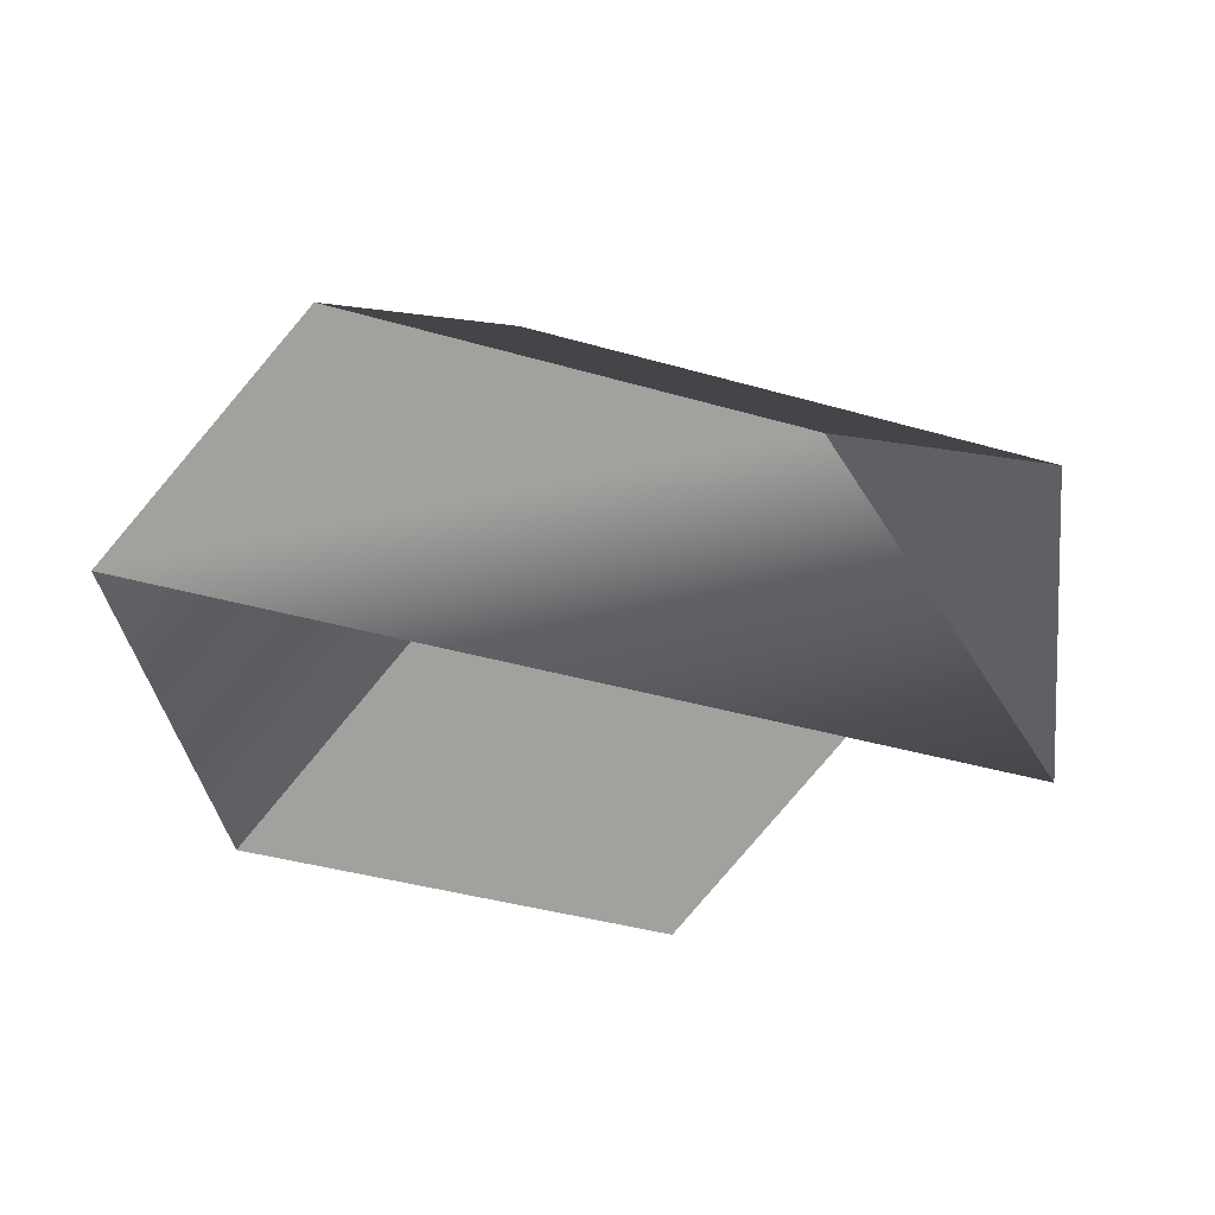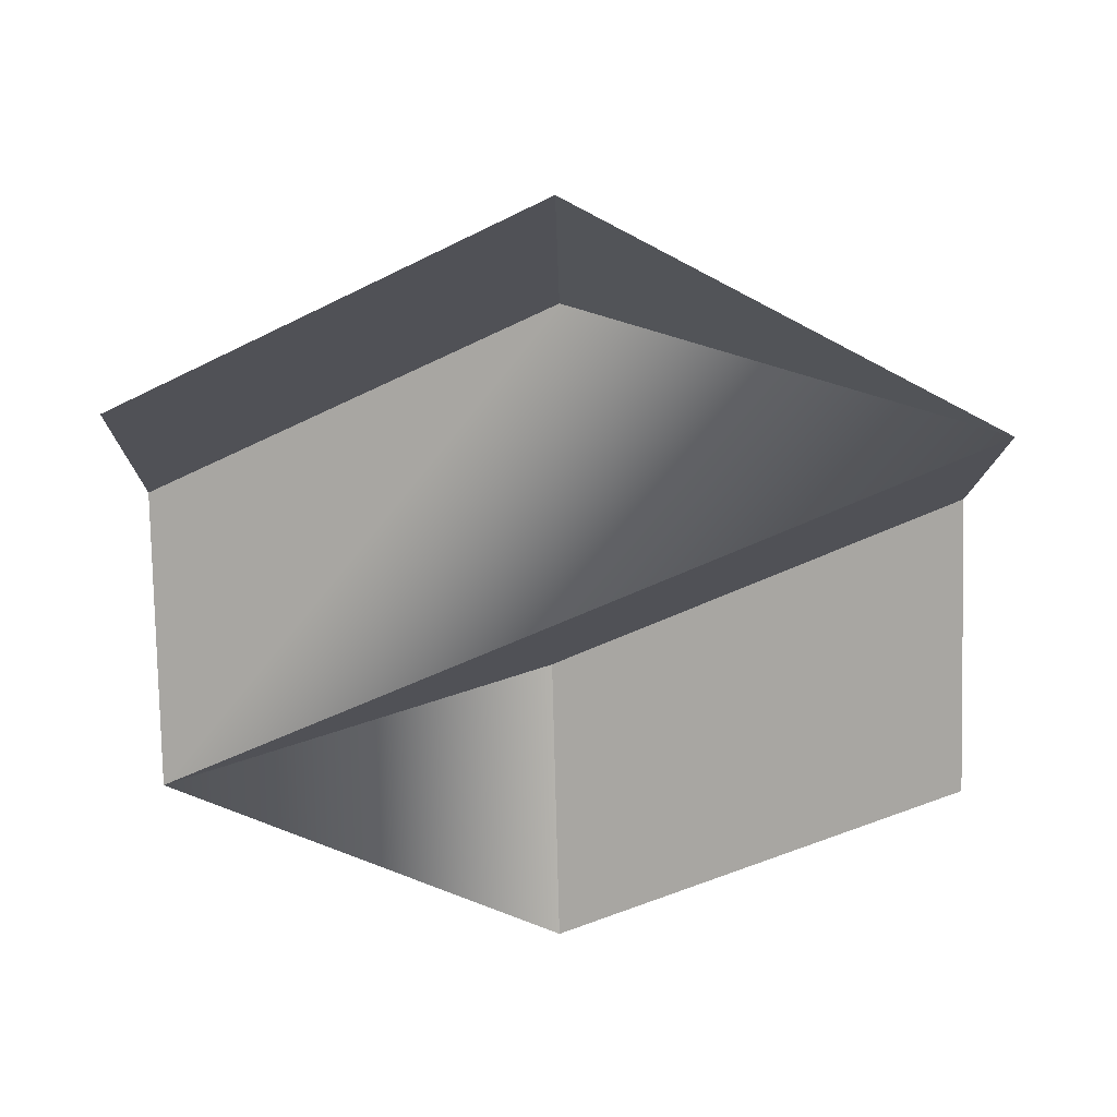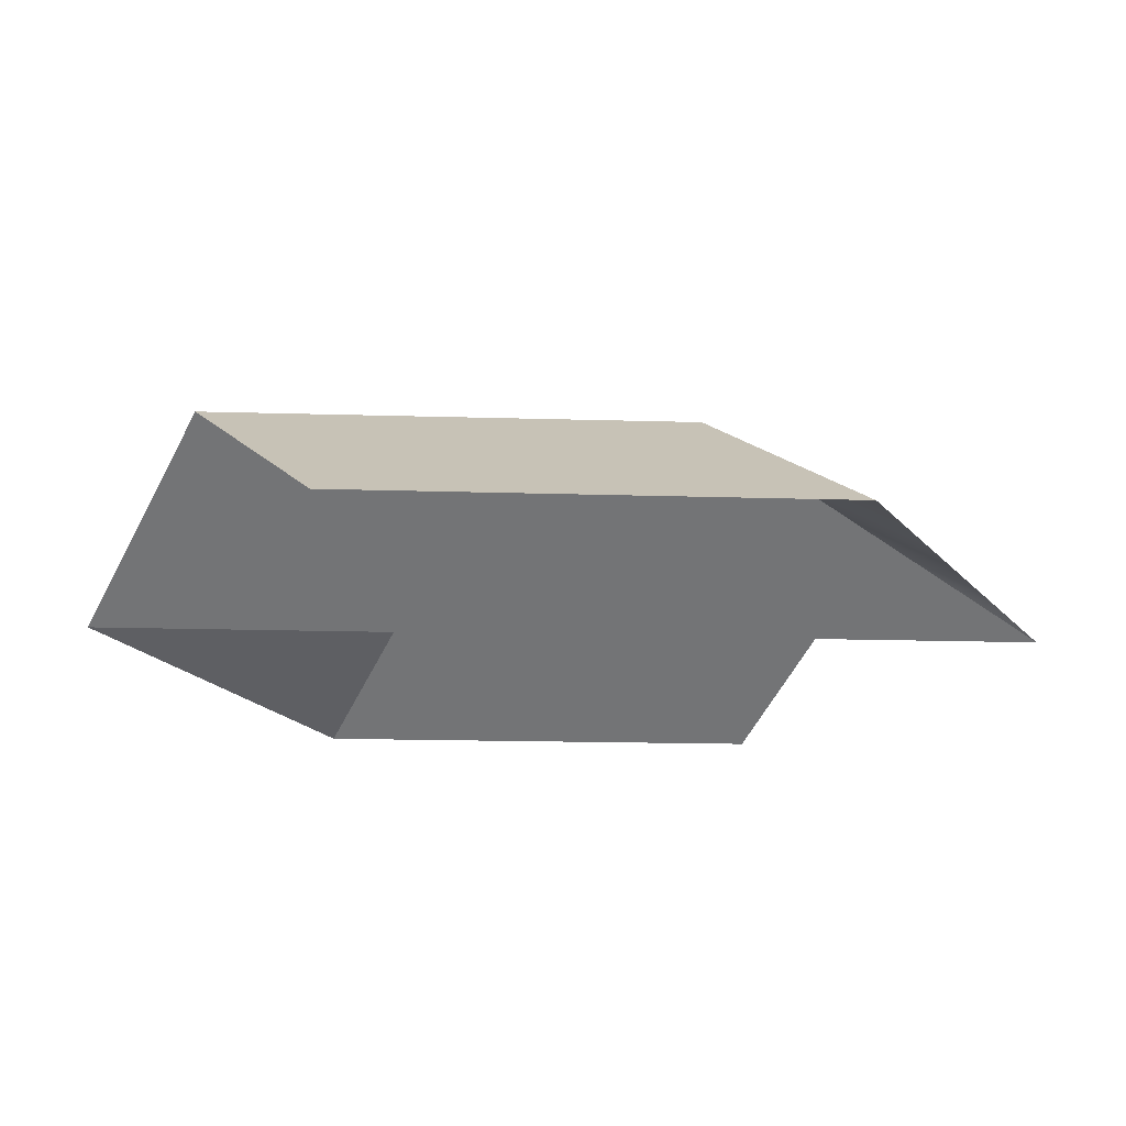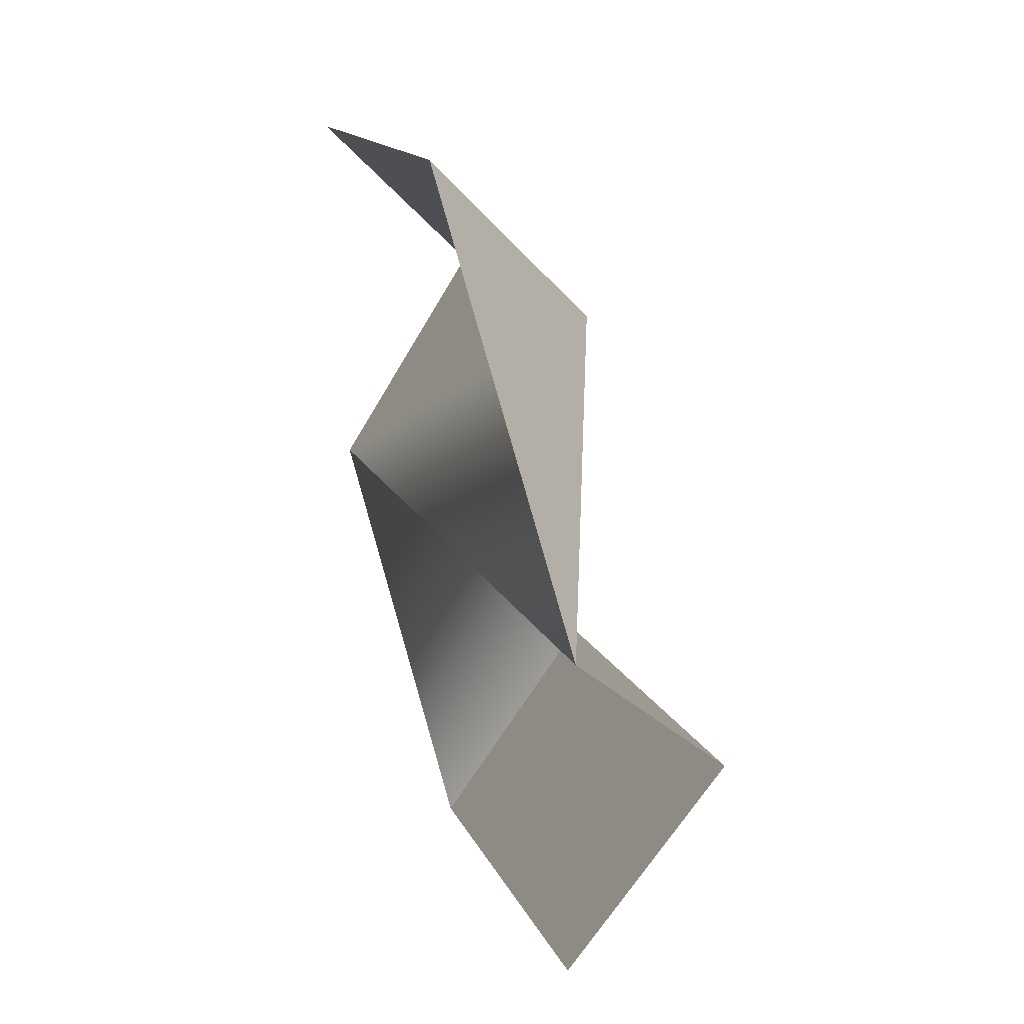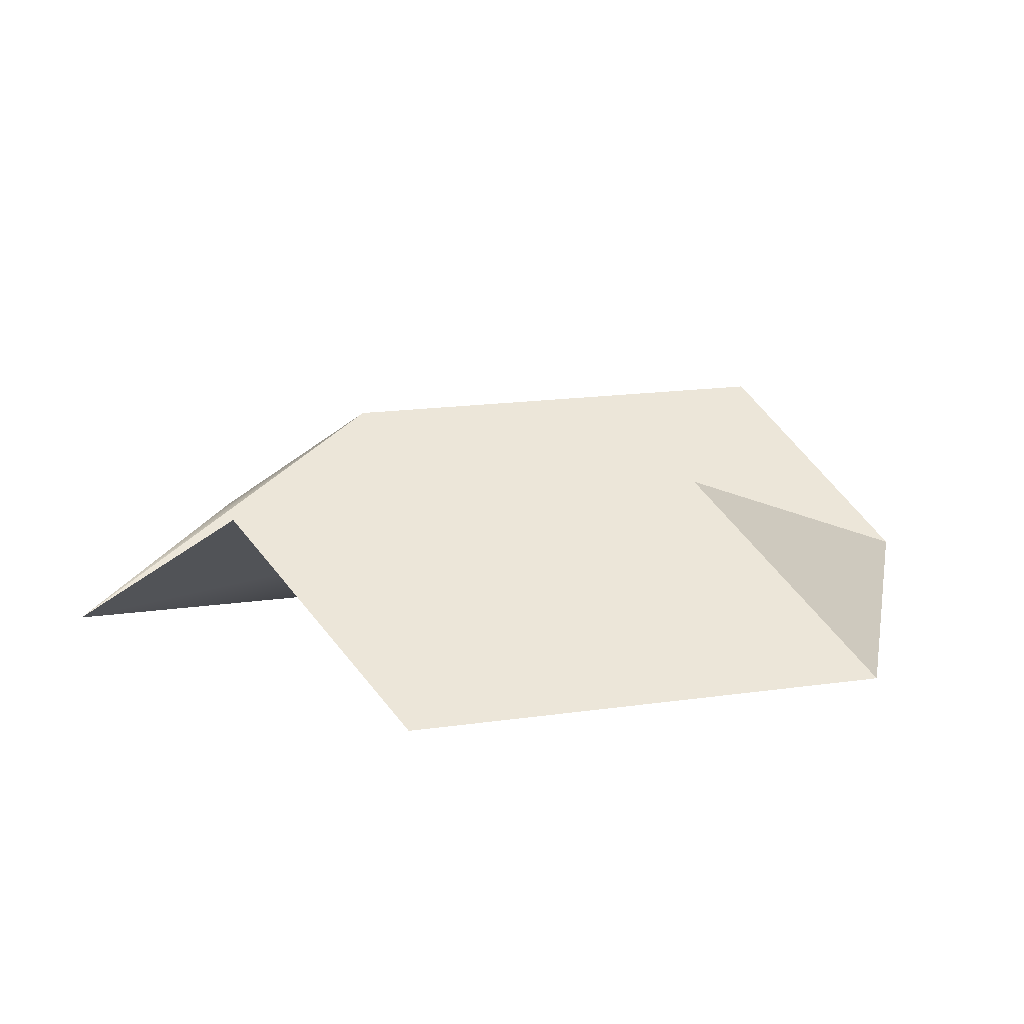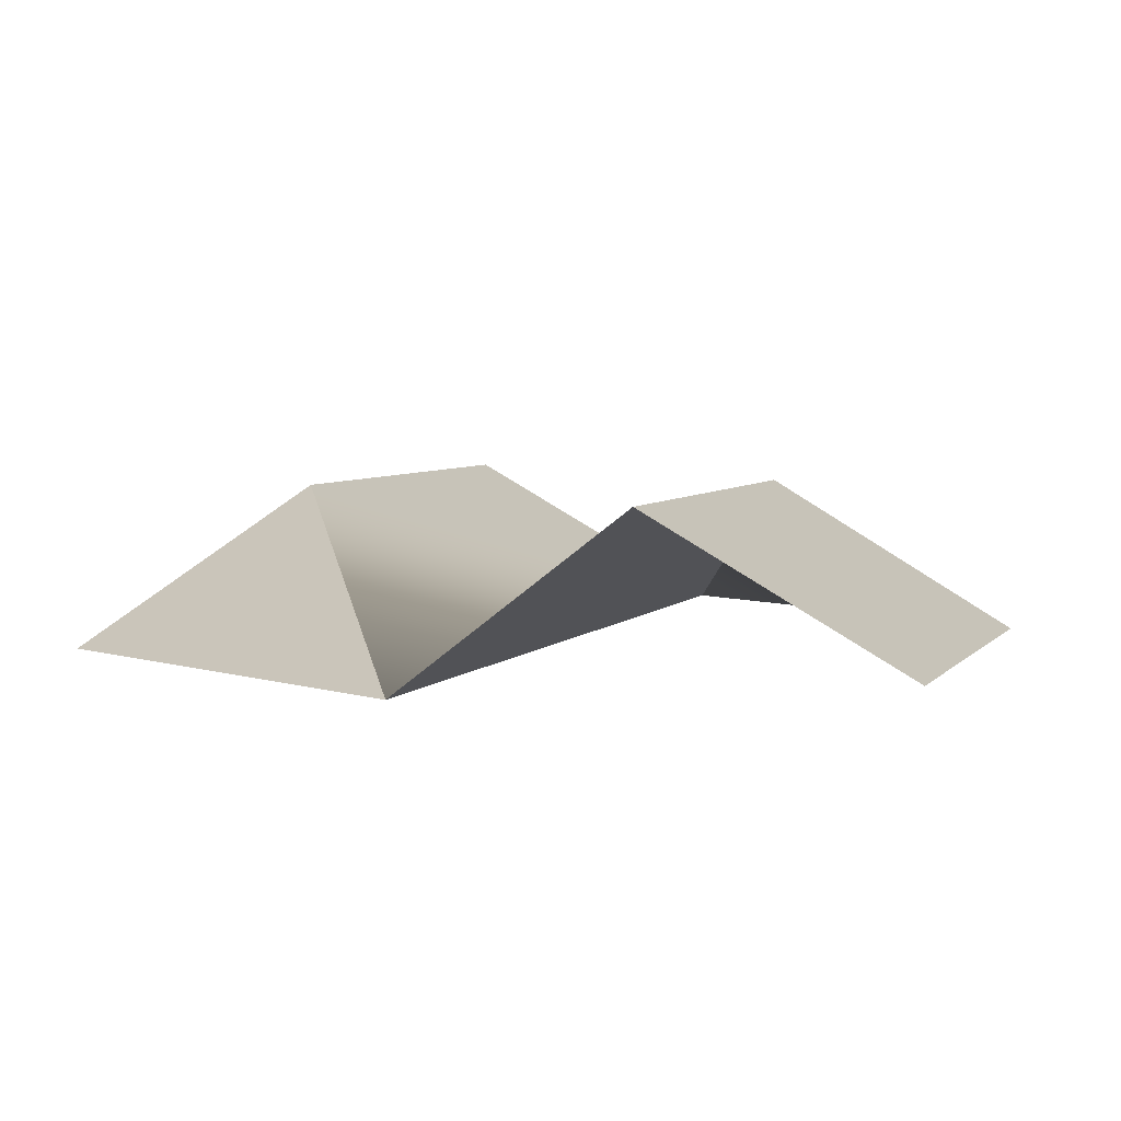
<metadata>
{"format":"obj","ext":"obj","renderer":"f3d","projection":"perspective","resolution":1024,"background":"white","views":[{"elev":-36.7,"azim":128.7,"up":"+Z"},{"elev":42.5,"azim":-179.0,"up":"+Y"},{"elev":-18.5,"azim":-33.5,"up":"+Z"},{"elev":45.2,"azim":-108.6,"up":"+Y"},{"elev":15.5,"azim":132.0,"up":"+Z"},{"elev":4.8,"azim":-100.8,"up":"+Z"}]}
</metadata>
<code>
g Default
o object_1
v -0.001 0.2511 0.1634
v 0.4213 0.2401 0
v 0.4253 0.002 0.1634
f 1 2 3
v 0.4213 0.2401 0
v -0.001 0.2511 0.1634
v 1.951e-16 0.4882 0
f 4 5 6
v 0.4163 -0.2671 0
v -0.4253 0.2251 0
v -0.001 0.2511 0.1634
f 7 8 9
v -0.001 0.2511 0.1634
v 0.4253 0.002 0.1634
v 0.4163 -0.2671 0
f 10 11 12
v -0.001 0.2511 0.1634
v -0.4253 0.2251 0
v 1.951e-16 0.4882 0
f 13 14 15
v 0.007 -0.2421 0.1634
v -0.4283 -0.2601 0
v -0.4183 0.006 0.1634
f 16 17 18
v -0.4283 -0.2601 0
v 0.007 -0.2421 0.1634
v -0.004 -0.5062 0
f 19 20 21
v -0.4253 0.2251 0
v 0.4163 -0.2671 0
v 0.007 -0.2421 0.1634
f 22 23 24
v 0.007 -0.2421 0.1634
v -0.4183 0.006 0.1634
v -0.4253 0.2251 0
f 25 26 27
v 0.007 -0.2421 0.1634
v 0.4163 -0.2671 0
v -0.004 -0.5062 0
f 28 29 30

</code>
